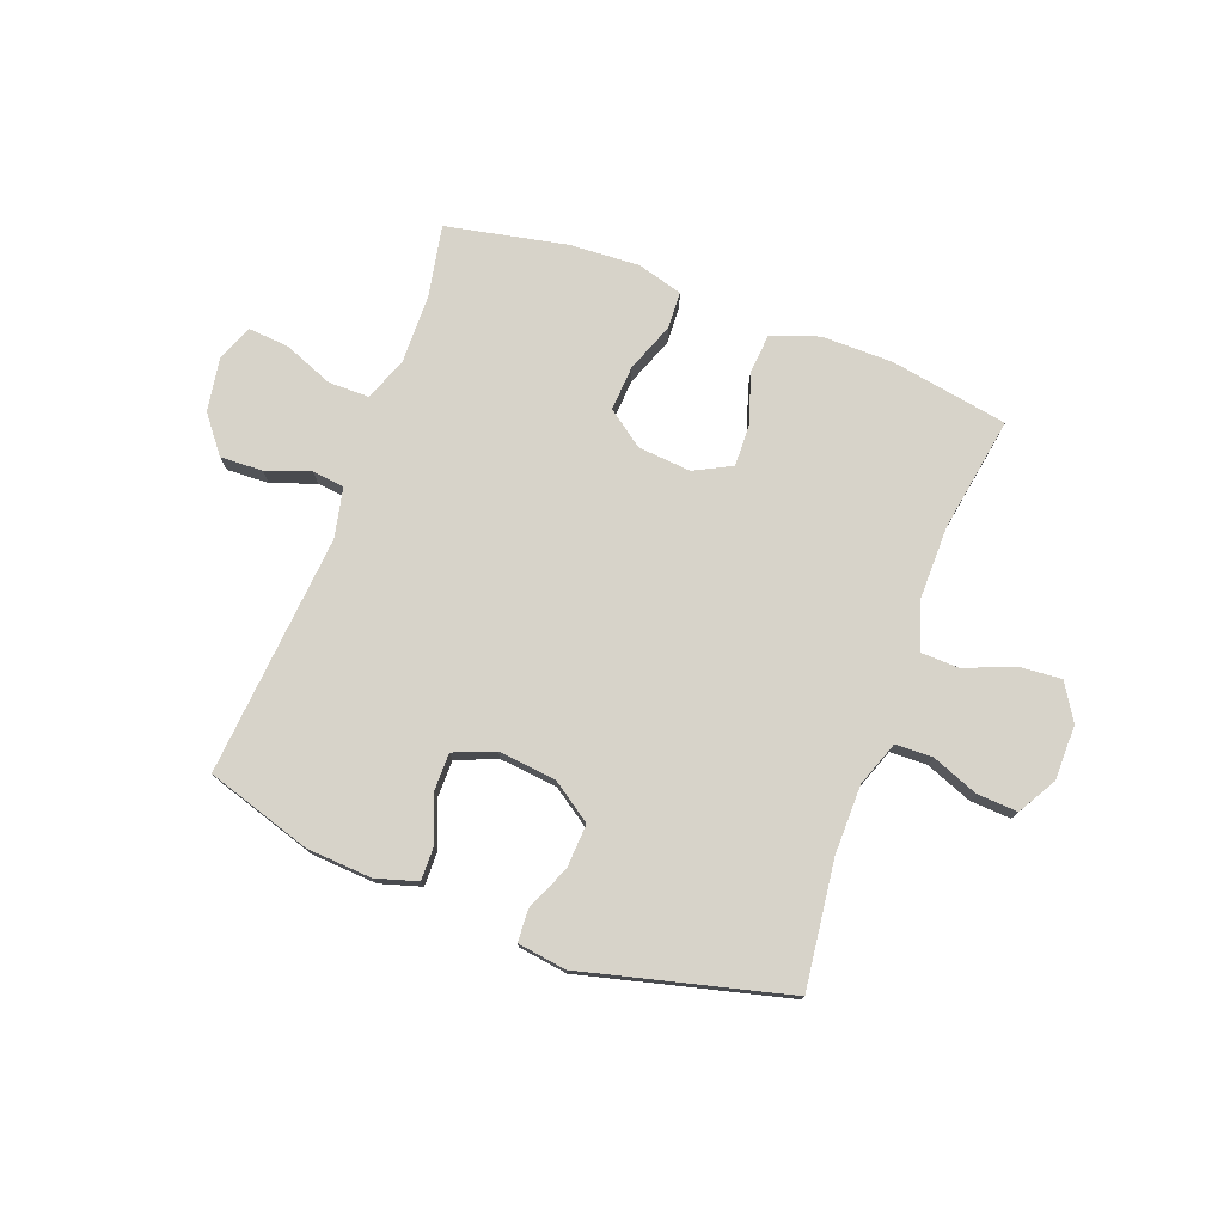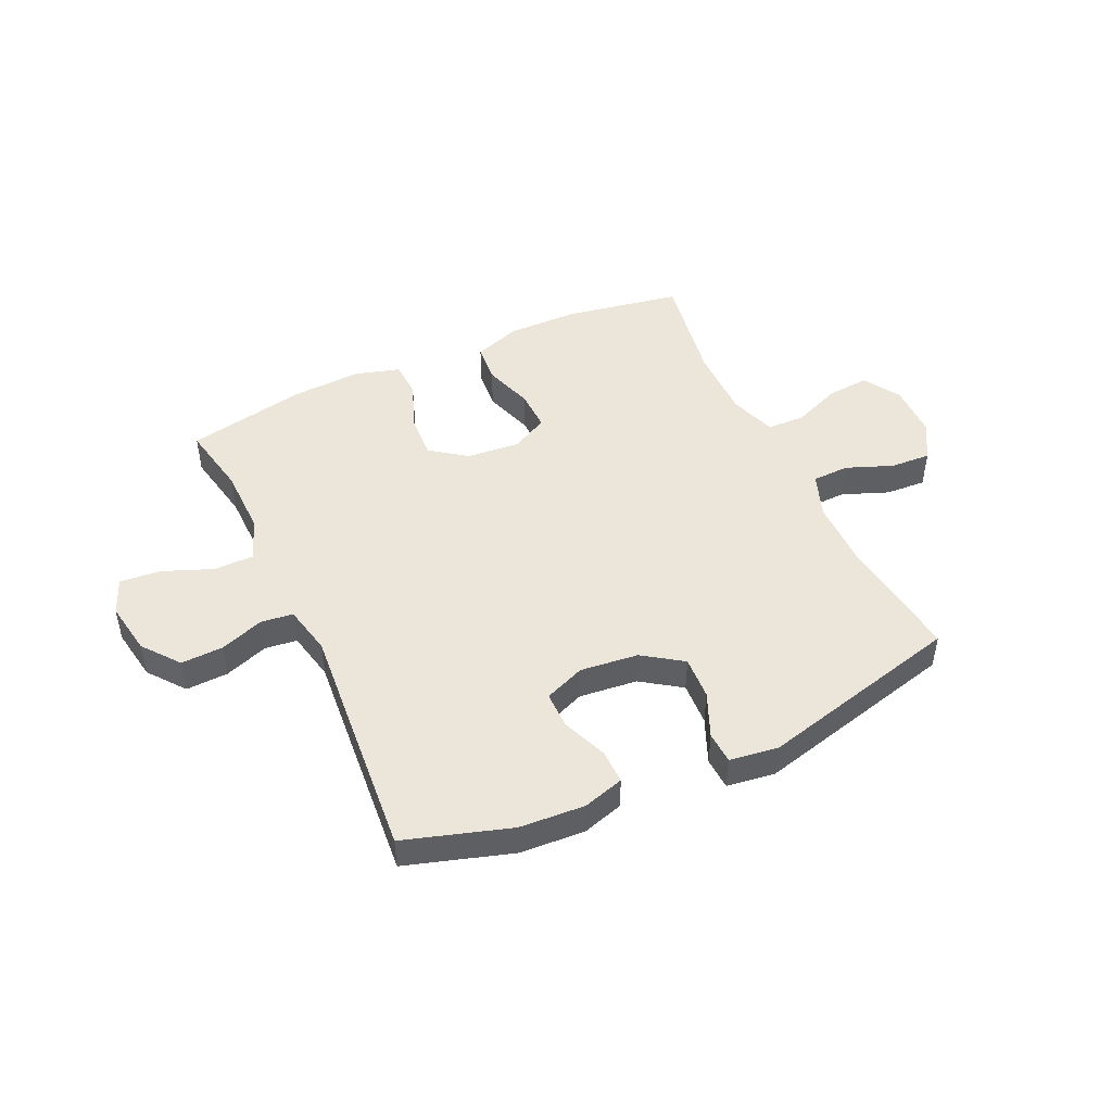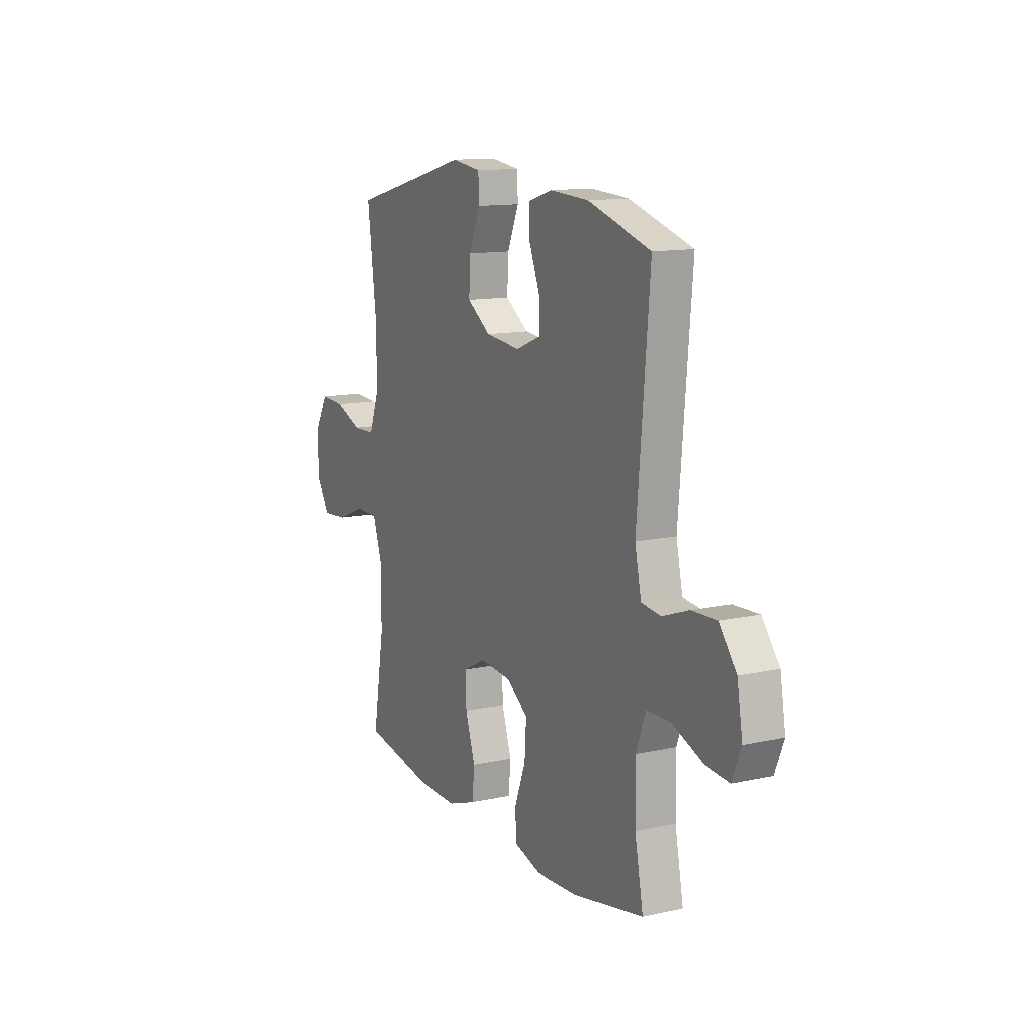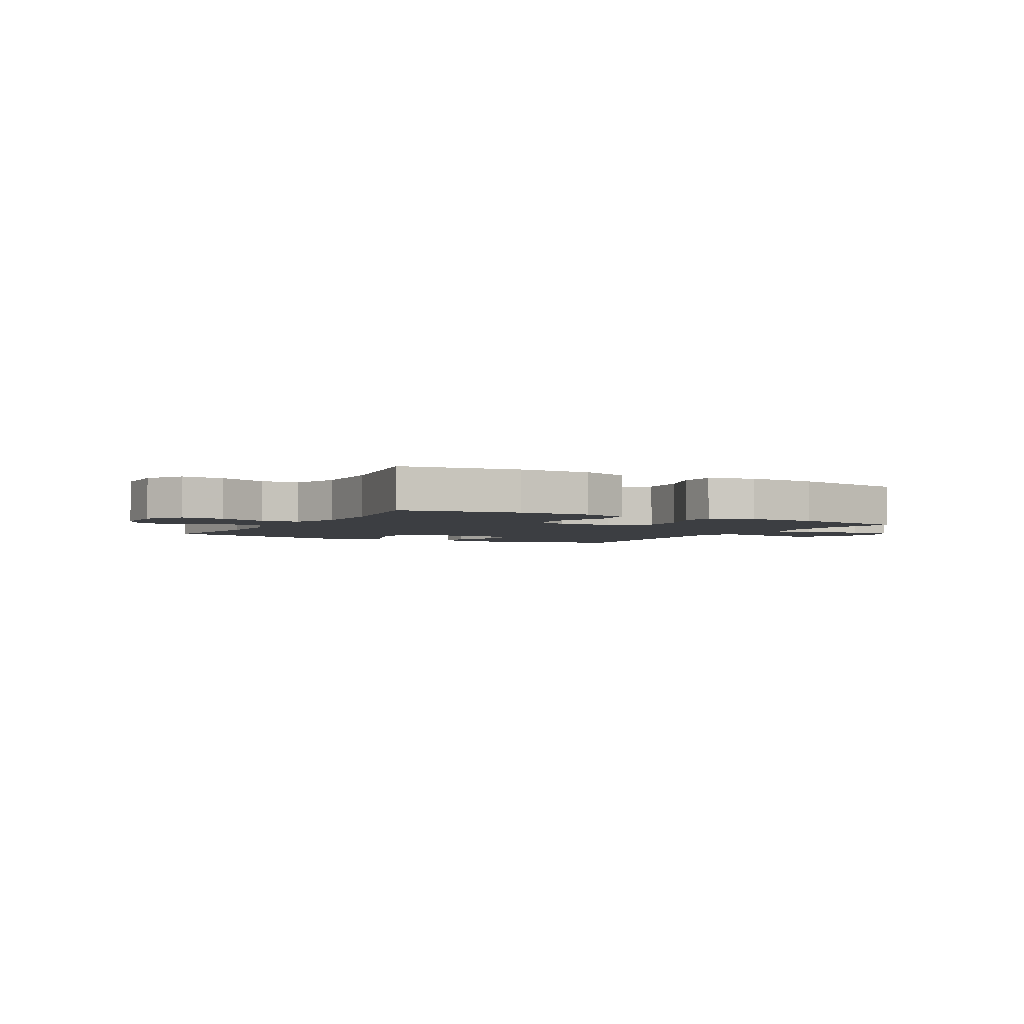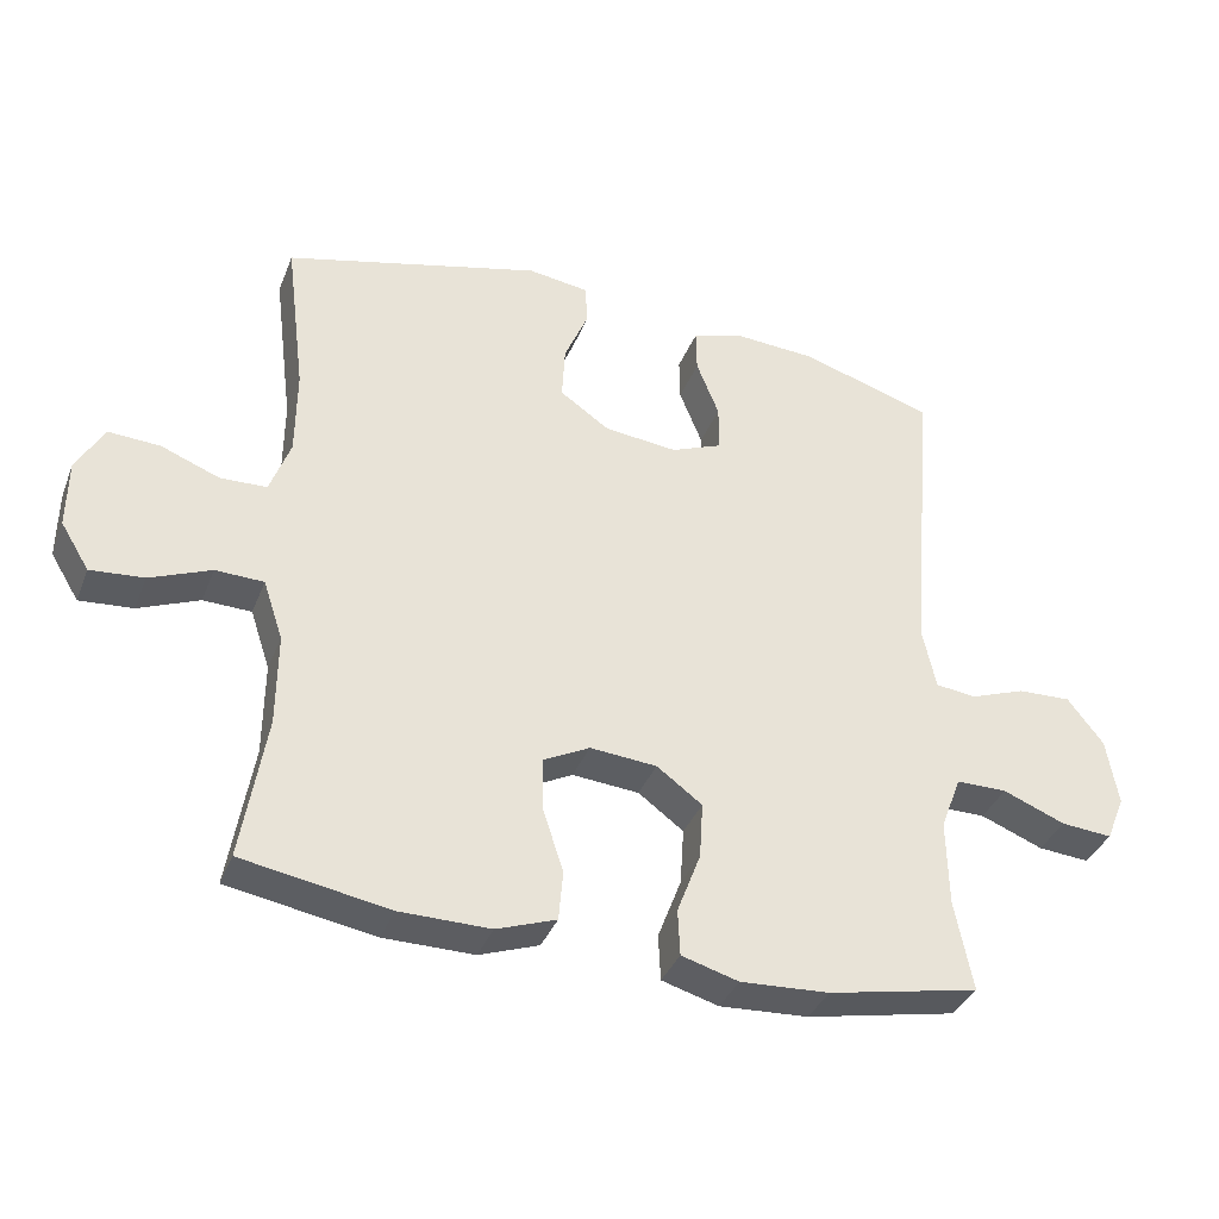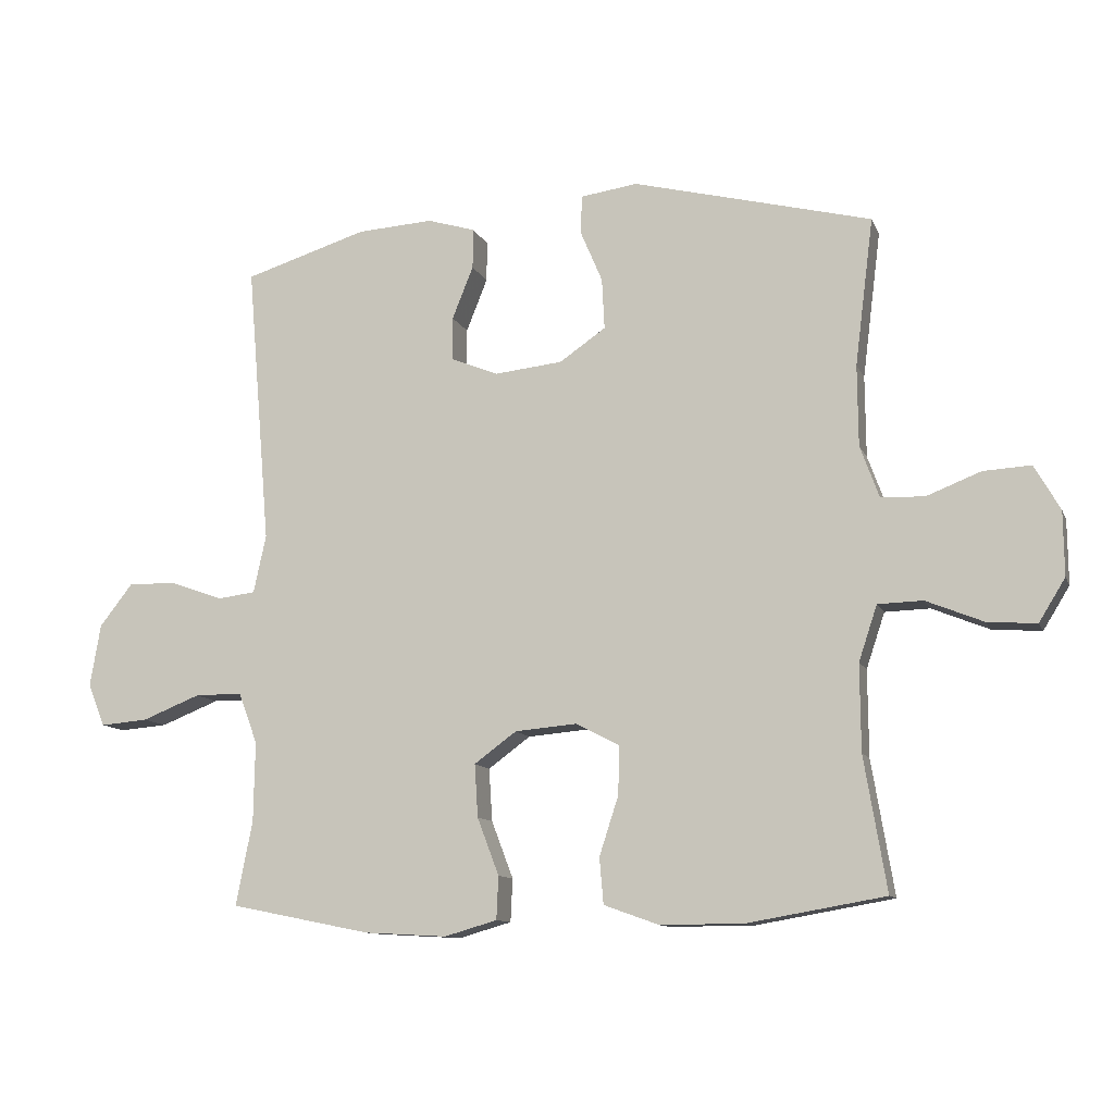
<metadata>
{"format":"obj","ext":"obj","renderer":"f3d","projection":"perspective","resolution":1024,"background":"white","views":[{"elev":76.2,"azim":20.5,"up":"+Y"},{"elev":47.0,"azim":-24.8,"up":"+Y"},{"elev":12.6,"azim":-117.1,"up":"+Z"},{"elev":-3.1,"azim":151.0,"up":"+Y"},{"elev":-36.4,"azim":160.1,"up":"+Z"},{"elev":-11.0,"azim":16.4,"up":"+Z"}]}
</metadata>
<code>
v -0.5 0.07 -0.5
v -0.475 0.07 -0.372
v -0.473 0.07 -0.251
v -0.502 0.07 -0.174
v -0.574 0.07 -0.174
v -0.662 0.07 -0.209
v -0.734 0.07 -0.215
v -0.76 0.07 -0.151
v -0.744 0.07 -0.056
v -0.693 0.07 0.009
v -0.618 0.07 0.006
v -0.54 0.07 -0.022
v -0.483 0.07 -0.015
v -0.464 0.07 0.073
v -0.5 0.07 0.5
v -0.313 0.07 0.558
v -0.198 0.07 0.565
v -0.125 0.07 0.543
v -0.126 0.07 0.482
v -0.158 0.07 0.402
v -0.158 0.07 0.336
v -0.086 0.07 0.307
v 0.017 0.07 0.318
v 0.087 0.07 0.366
v 0.083 0.07 0.443
v 0.049 0.07 0.523
v 0.052 0.07 0.58
v 0.138 0.07 0.592
v 0.5 0.07 0.5
v 0.472 0.07 0.277
v 0.473 0.07 0.154
v 0.502 0.07 0.075
v 0.568 0.07 0.073
v 0.65 0.07 0.105
v 0.722 0.07 0.109
v 0.761 0.07 0.041
v 0.762 0.07 -0.056
v 0.722 0.07 -0.121
v 0.647 0.07 -0.115
v 0.561 0.07 -0.08
v 0.493 0.07 -0.082
v 0.465 0.07 -0.166
v 0.466 0.07 -0.297
v 0.5 0.07 -0.5
v 0.293 0.07 -0.536
v 0.166 0.07 -0.537
v 0.082 0.07 -0.507
v 0.076 0.07 -0.437
v 0.105 0.07 -0.348
v 0.107 0.07 -0.274
v 0.041 0.07 -0.24
v -0.053 0.07 -0.248
v -0.117 0.07 -0.295
v -0.112 0.07 -0.375
v -0.079 0.07 -0.462
v -0.082 0.07 -0.527
v -0.162 0.07 -0.55
v -0.287 0.07 -0.543
v -0.5 0 -0.5
v -0.475 0 -0.372
v -0.473 0 -0.251
v -0.502 0 -0.174
v -0.574 0 -0.174
v -0.662 0 -0.209
v -0.734 0 -0.215
v -0.76 0 -0.151
v -0.744 0 -0.056
v -0.693 0 0.009
v -0.618 0 0.006
v -0.54 0 -0.022
v -0.483 0 -0.015
v -0.464 0 0.073
v -0.5 0 0.5
v -0.313 0 0.558
v -0.198 0 0.565
v -0.125 0 0.543
v -0.126 0 0.482
v -0.158 0 0.402
v -0.158 0 0.336
v -0.086 0 0.307
v 0.017 0 0.318
v 0.087 0 0.366
v 0.083 0 0.443
v 0.049 0 0.523
v 0.052 0 0.58
v 0.138 0 0.592
v 0.5 0 0.5
v 0.472 0 0.277
v 0.473 0 0.154
v 0.502 0 0.075
v 0.568 0 0.073
v 0.65 0 0.105
v 0.722 0 0.109
v 0.761 0 0.041
v 0.762 0 -0.056
v 0.722 0 -0.121
v 0.647 0 -0.115
v 0.561 0 -0.08
v 0.493 0 -0.082
v 0.465 0 -0.166
v 0.466 0 -0.297
v 0.5 0 -0.5
v 0.293 0 -0.536
v 0.166 0 -0.537
v 0.082 0 -0.507
v 0.076 0 -0.437
v 0.105 0 -0.348
v 0.107 0 -0.274
v 0.041 0 -0.24
v -0.053 0 -0.248
v -0.117 0 -0.295
v -0.112 0 -0.375
v -0.079 0 -0.462
v -0.082 0 -0.527
v -0.162 0 -0.55
v -0.287 0 -0.543
f 57 58 1 2
f 54 55 56 57
f 53 54 57 2
f 52 53 2 3
f 51 52 3 4
f 46 47 48 49
f 46 49 50
f 43 44 45 46
f 42 43 46 50
f 41 42 50 51
f 37 38 39 40
f 37 40 41
f 36 37 41
f 33 34 35 36
f 32 33 36 41
f 31 32 41 51
f 27 28 29 30
f 25 26 27 30
f 24 25 30 31
f 23 24 31 51
f 17 18 19 20
f 17 20 21
f 14 15 16 17
f 13 14 17 21
f 9 10 11 12
f 9 12 13
f 8 9 13
f 5 6 7 8
f 4 5 8 13
f 22 23 51 4
f 4 13 21 22
f 60 59 116 115
f 115 114 113 112
f 60 115 112 111
f 61 60 111 110
f 62 61 110 109
f 107 106 105 104
f 108 107 104
f 104 103 102 101
f 108 104 101 100
f 109 108 100 99
f 98 97 96 95
f 99 98 95
f 99 95 94
f 94 93 92 91
f 99 94 91 90
f 109 99 90 89
f 88 87 86 85
f 88 85 84 83
f 89 88 83 82
f 109 89 82 81
f 78 77 76 75
f 79 78 75
f 75 74 73 72
f 79 75 72 71
f 70 69 68 67
f 71 70 67
f 71 67 66
f 66 65 64 63
f 71 66 63 62
f 62 109 81 80
f 80 79 71 62
f 1 59 60 2
f 2 60 61 3
f 3 61 62 4
f 4 62 63 5
f 5 63 64 6
f 6 64 65 7
f 7 65 66 8
f 8 66 67 9
f 9 67 68 10
f 10 68 69 11
f 11 69 70 12
f 12 70 71 13
f 13 71 72 14
f 14 72 73 15
f 15 73 74 16
f 16 74 75 17
f 17 75 76 18
f 18 76 77 19
f 19 77 78 20
f 20 78 79 21
f 21 79 80 22
f 22 80 81 23
f 23 81 82 24
f 24 82 83 25
f 25 83 84 26
f 26 84 85 27
f 27 85 86 28
f 28 86 87 29
f 29 87 88 30
f 30 88 89 31
f 31 89 90 32
f 32 90 91 33
f 33 91 92 34
f 34 92 93 35
f 35 93 94 36
f 36 94 95 37
f 37 95 96 38
f 38 96 97 39
f 39 97 98 40
f 40 98 99 41
f 41 99 100 42
f 42 100 101 43
f 43 101 102 44
f 44 102 103 45
f 45 103 104 46
f 46 104 105 47
f 47 105 106 48
f 48 106 107 49
f 49 107 108 50
f 50 108 109 51
f 51 109 110 52
f 52 110 111 53
f 53 111 112 54
f 54 112 113 55
f 55 113 114 56
f 56 114 115 57
f 57 115 116 58
f 58 116 59 1

</code>
